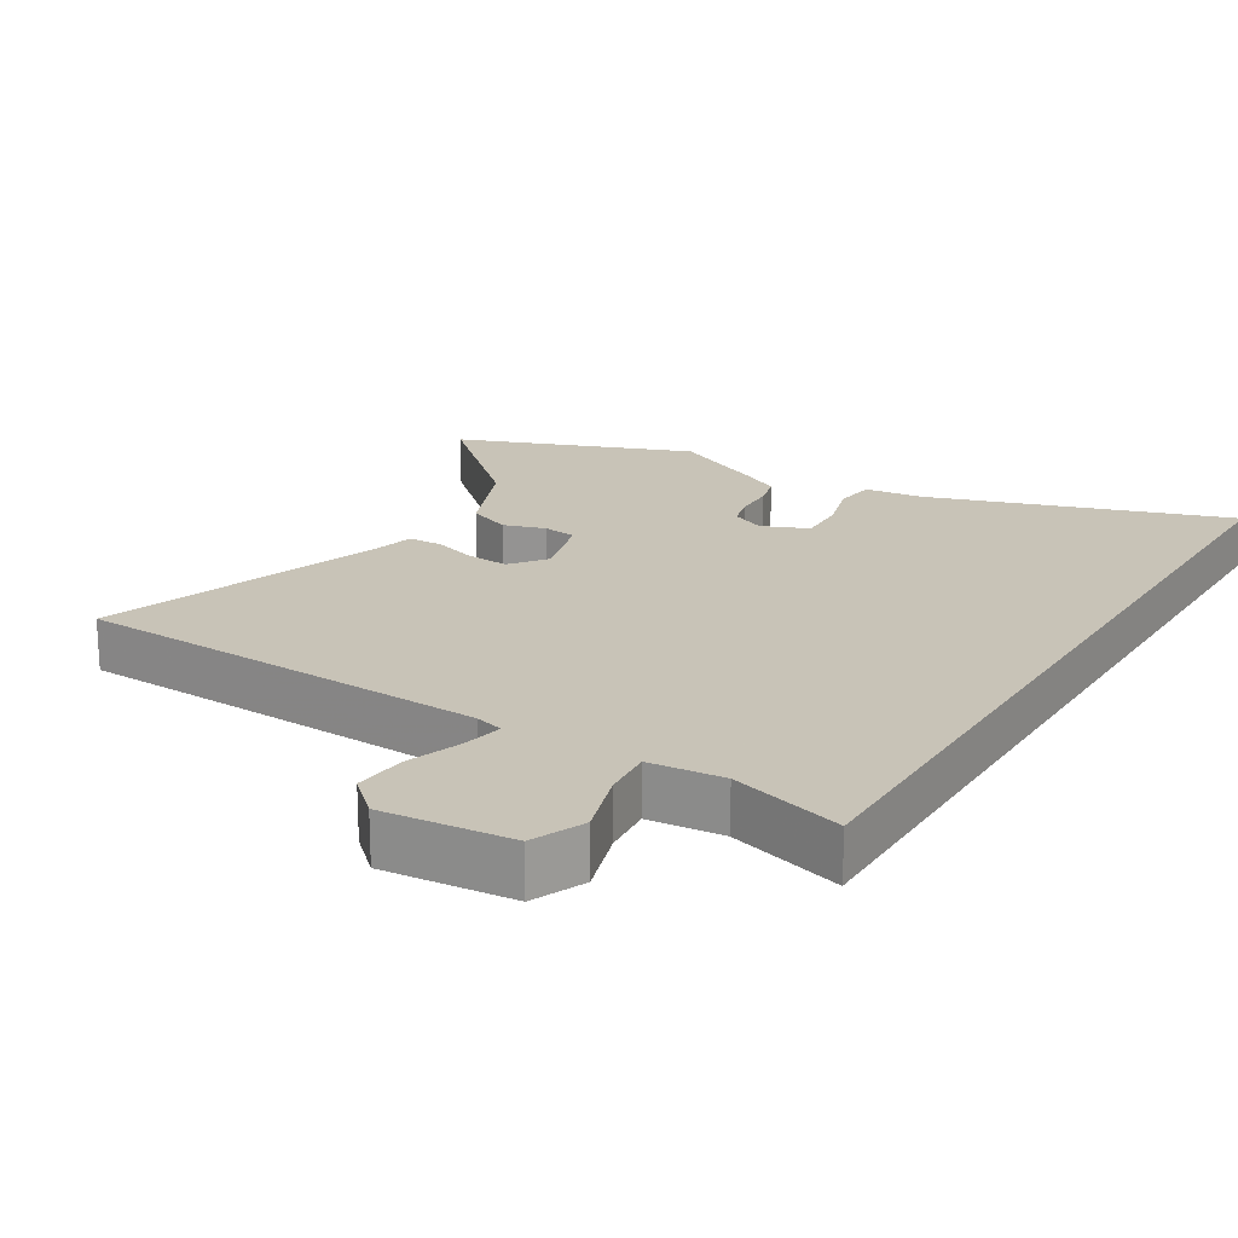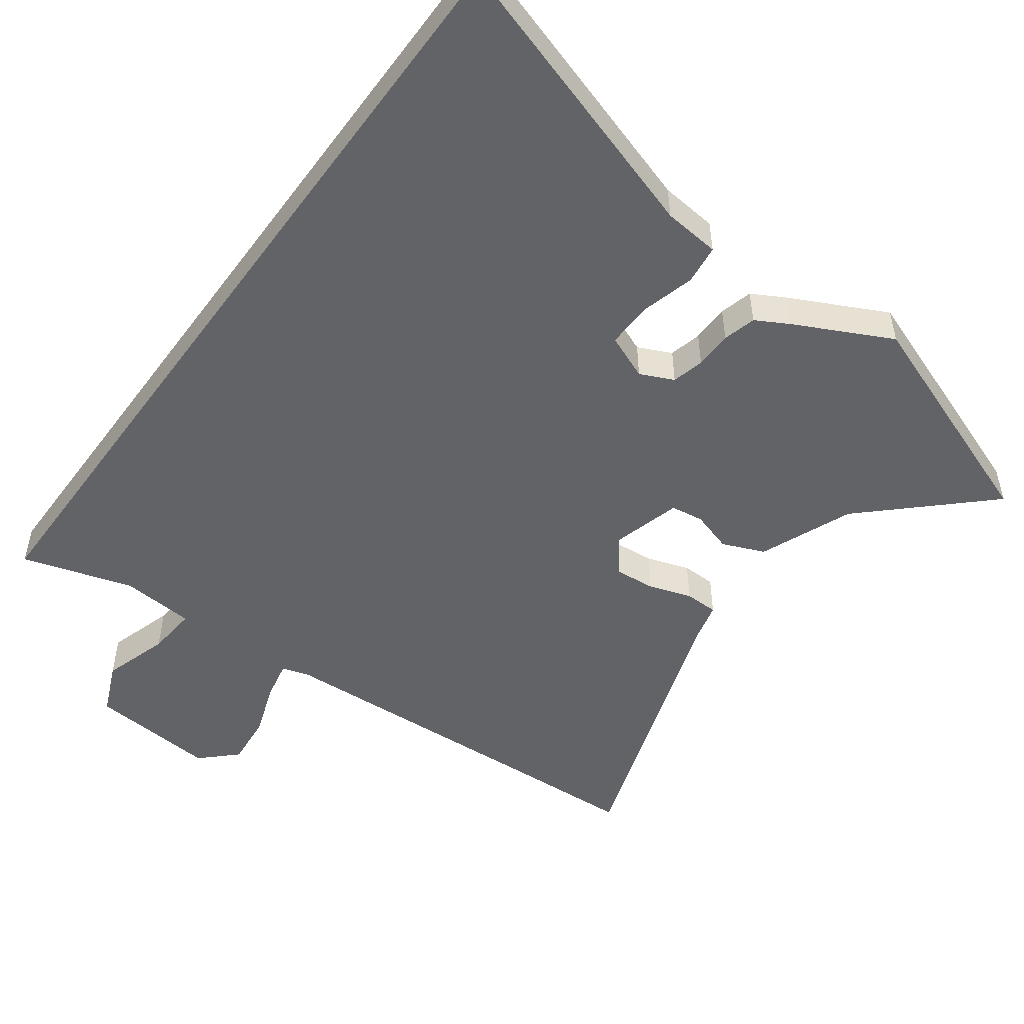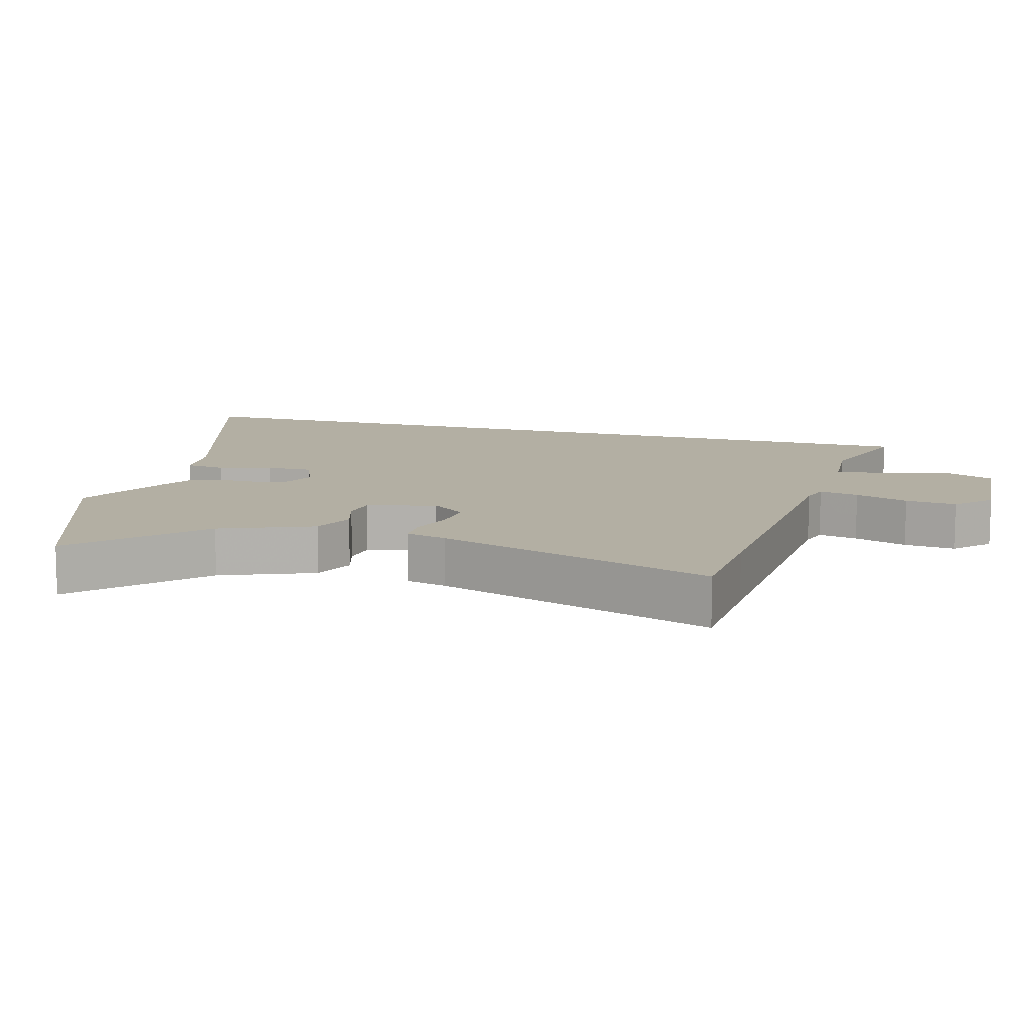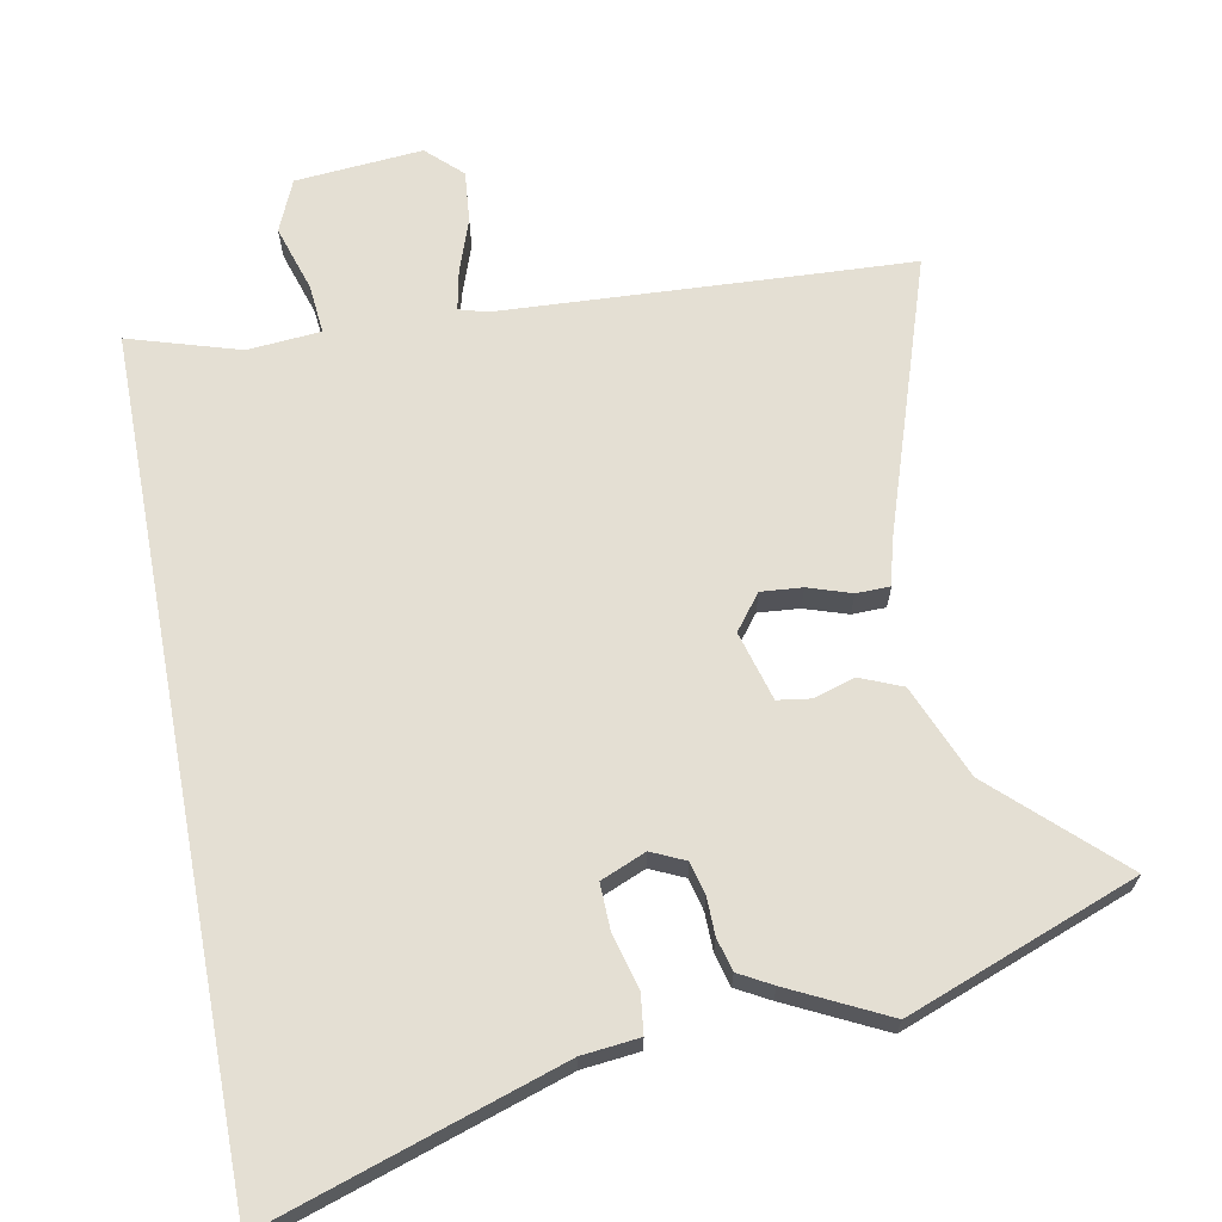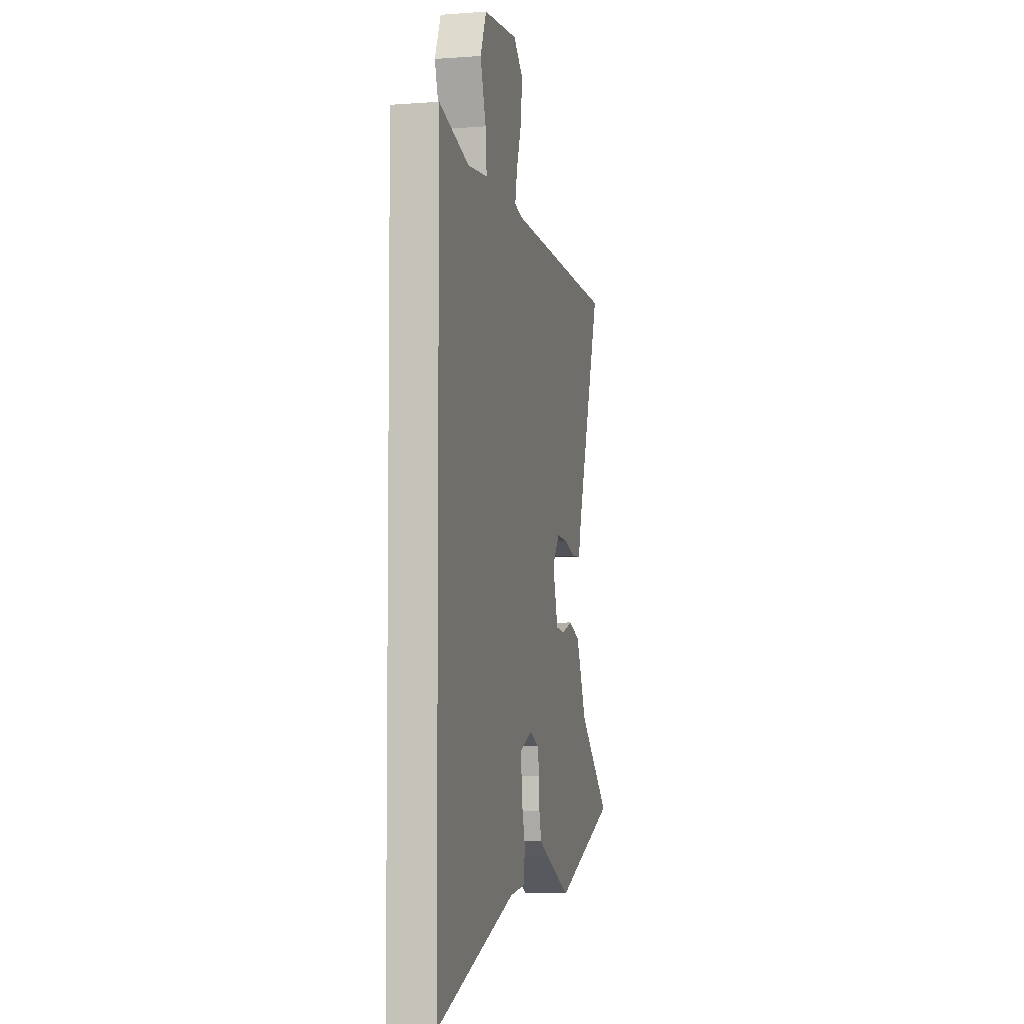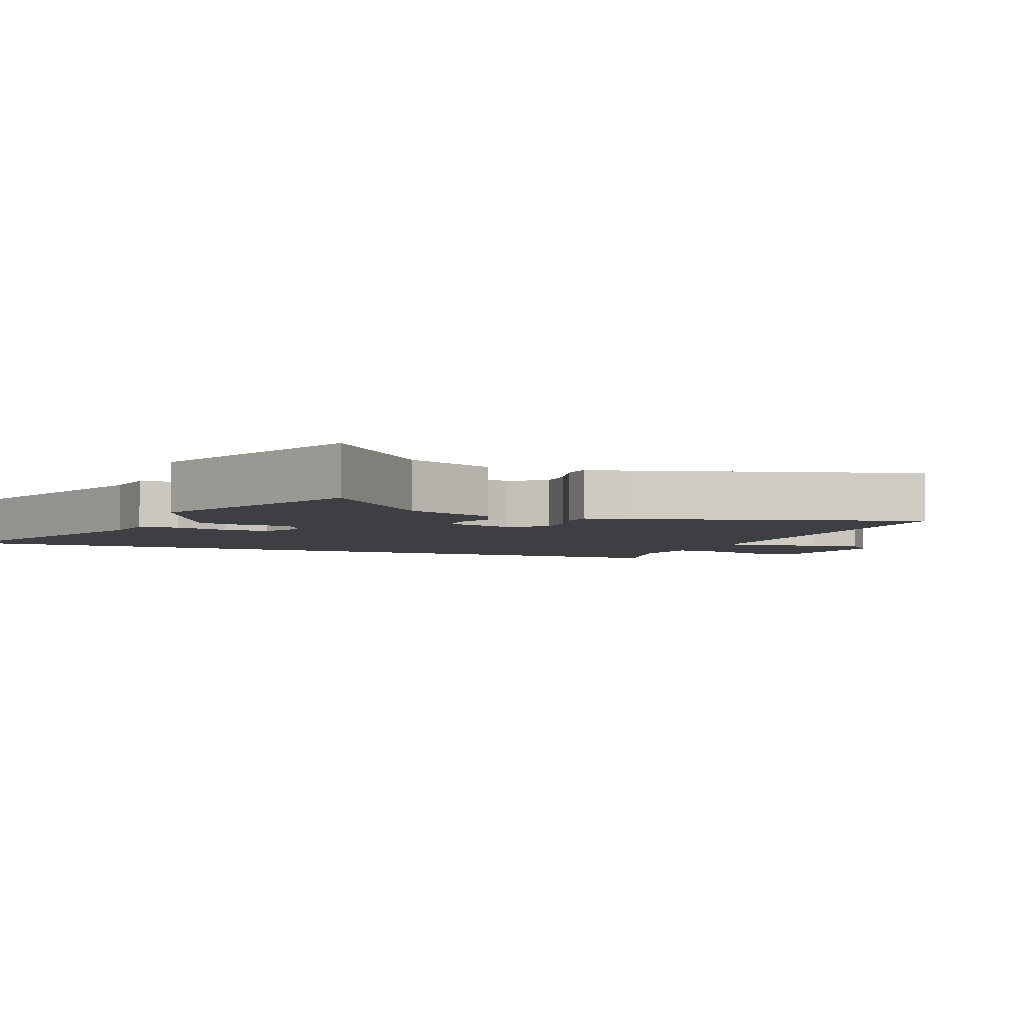
<metadata>
{"format":"obj","ext":"obj","renderer":"f3d","projection":"perspective","resolution":1024,"background":"white","views":[{"elev":19.8,"azim":31.2,"up":"+Y"},{"elev":-50.8,"azim":144.0,"up":"+Y"},{"elev":11.1,"azim":-73.7,"up":"+Y"},{"elev":66.5,"azim":169.3,"up":"+Y"},{"elev":-4.9,"azim":103.1,"up":"+Z"},{"elev":-4.1,"azim":-113.7,"up":"+Y"}]}
</metadata>
<code>
v 0.5 0.07 0.579
v 0.5 0.07 -0.673
v 0.064 0.07 -0.531
v -0.021 0.07 -0.522
v -0.028 0.07 -0.463
v -0.006 0.07 -0.383
v -0.004 0.07 -0.314
v -0.071 0.07 -0.286
v -0.121 0.07 -0.309
v -0.133 0.07 -0.357
v -0.134 0.07 -0.413
v -0.147 0.07 -0.462
v -0.196 0.07 -0.489
v -0.34 0.07 -0.56
v -0.681 0.07 -0.432
v -0.504 0.07 -0.266
v -0.447 0.07 -0.128
v -0.384 0.07 -0.102
v -0.323 0.07 -0.121
v -0.274 0.07 -0.114
v -0.245 0.07 -0.011
v -0.285 0.07 0.041
v -0.346 0.07 0.036
v -0.41 0.07 0.015
v -0.46 0.07 0.016
v -0.475 0.07 0.077
v -0.613 0.07 0.494
v -0.452 0.07 0.502
v -0.004 0.07 0.526
v 0.037 0.07 0.538
v 0.025 0.07 0.597
v -0.003 0.07 0.677
v -0.01 0.07 0.754
v 0.042 0.07 0.803
v 0.231 0.07 0.787
v 0.264 0.07 0.71
v 0.233 0.07 0.612
v 0.226 0.07 0.538
v 0.335 0.07 0.529
v 0.5 0 0.579
v 0.5 0 -0.673
v 0.064 0 -0.531
v -0.021 0 -0.522
v -0.028 0 -0.463
v -0.006 0 -0.383
v -0.004 0 -0.314
v -0.071 0 -0.286
v -0.121 0 -0.309
v -0.133 0 -0.357
v -0.134 0 -0.413
v -0.147 0 -0.462
v -0.196 0 -0.489
v -0.34 0 -0.56
v -0.681 0 -0.432
v -0.504 0 -0.266
v -0.447 0 -0.128
v -0.384 0 -0.102
v -0.323 0 -0.121
v -0.274 0 -0.114
v -0.245 0 -0.011
v -0.285 0 0.041
v -0.346 0 0.036
v -0.41 0 0.015
v -0.46 0 0.016
v -0.475 0 0.077
v -0.613 0 0.494
v -0.452 0 0.502
v -0.004 0 0.526
v 0.037 0 0.538
v 0.025 0 0.597
v -0.003 0 0.677
v -0.01 0 0.754
v 0.042 0 0.803
v 0.231 0 0.787
v 0.264 0 0.71
v 0.233 0 0.612
v 0.226 0 0.538
v 0.335 0 0.529
f 34 35 36 37
f 34 37 38
f 31 32 33 34
f 30 31 34 38
f 29 30 38 39
f 26 27 28
f 26 28 29 39
f 23 24 25 26
f 22 23 26 39
f 16 17 18 19
f 16 19 20
f 15 16 20
f 14 15 20
f 13 14 20 21
f 10 11 12 13
f 9 10 13 21
f 3 4 5 6
f 3 6 7
f 2 3 7
f 1 2 7
f 21 22 39 1
f 8 9 21 1
f 1 7 8
f 76 75 74 73
f 77 76 73
f 73 72 71 70
f 77 73 70 69
f 78 77 69 68
f 67 66 65
f 78 68 67 65
f 65 64 63 62
f 78 65 62 61
f 58 57 56 55
f 59 58 55
f 59 55 54
f 59 54 53
f 60 59 53 52
f 52 51 50 49
f 60 52 49 48
f 45 44 43 42
f 46 45 42
f 46 42 41
f 46 41 40
f 40 78 61 60
f 40 60 48 47
f 47 46 40
f 1 40 41 2
f 2 41 42 3
f 3 42 43 4
f 4 43 44 5
f 5 44 45 6
f 6 45 46 7
f 7 46 47 8
f 8 47 48 9
f 9 48 49 10
f 10 49 50 11
f 11 50 51 12
f 12 51 52 13
f 13 52 53 14
f 14 53 54 15
f 15 54 55 16
f 16 55 56 17
f 17 56 57 18
f 18 57 58 19
f 19 58 59 20
f 20 59 60 21
f 21 60 61 22
f 22 61 62 23
f 23 62 63 24
f 24 63 64 25
f 25 64 65 26
f 26 65 66 27
f 27 66 67 28
f 28 67 68 29
f 29 68 69 30
f 30 69 70 31
f 31 70 71 32
f 32 71 72 33
f 33 72 73 34
f 34 73 74 35
f 35 74 75 36
f 36 75 76 37
f 37 76 77 38
f 38 77 78 39
f 39 78 40 1

</code>
